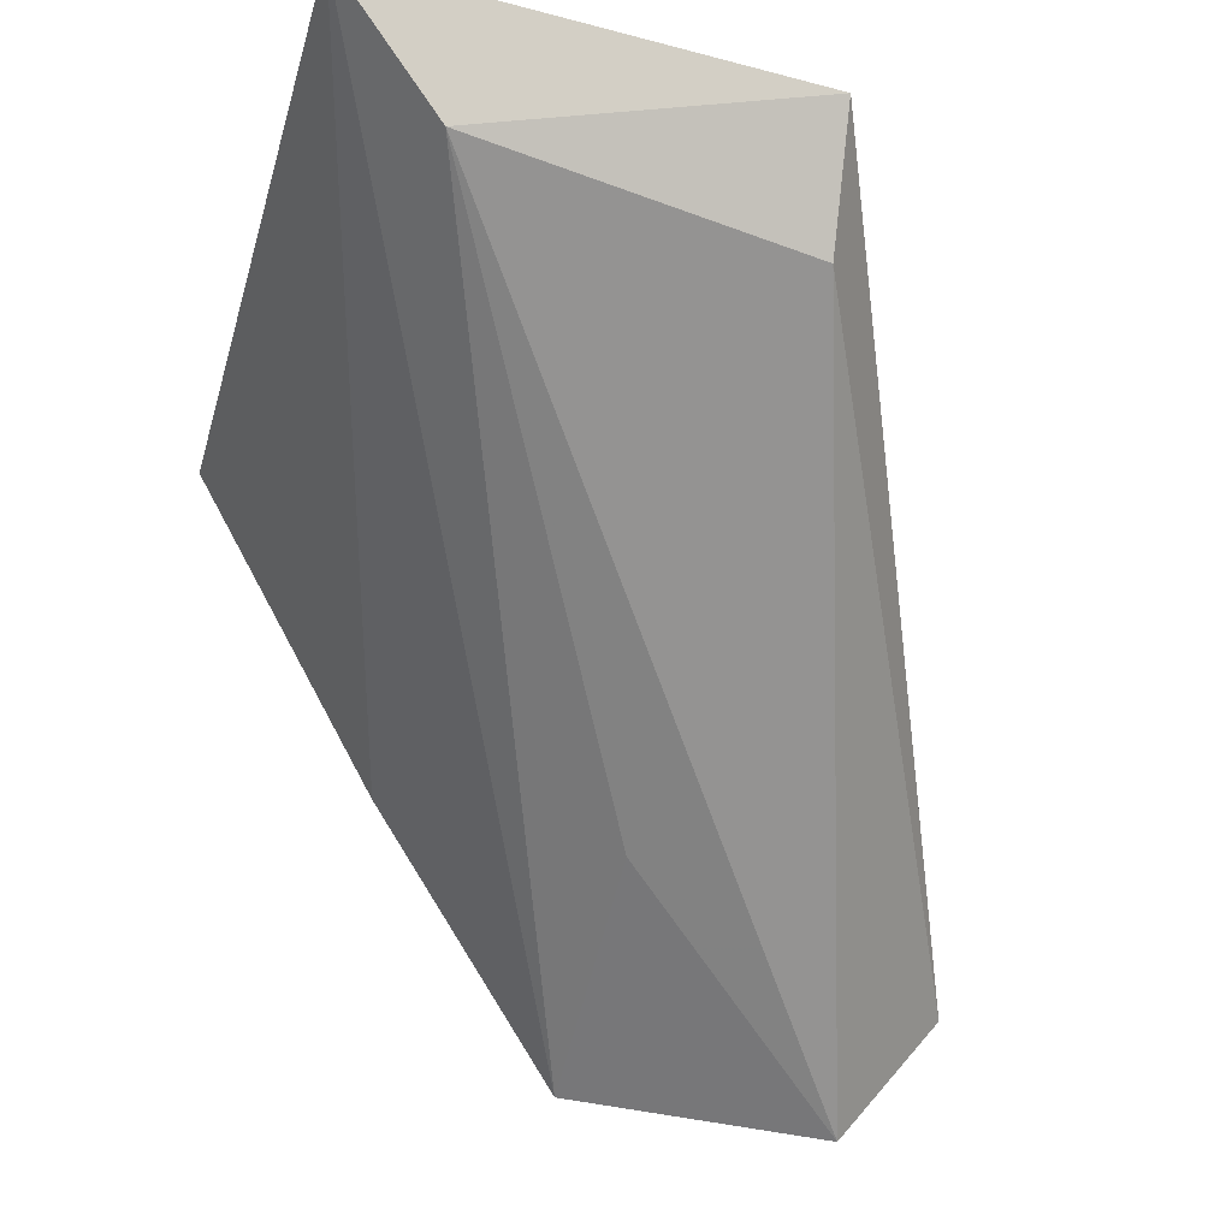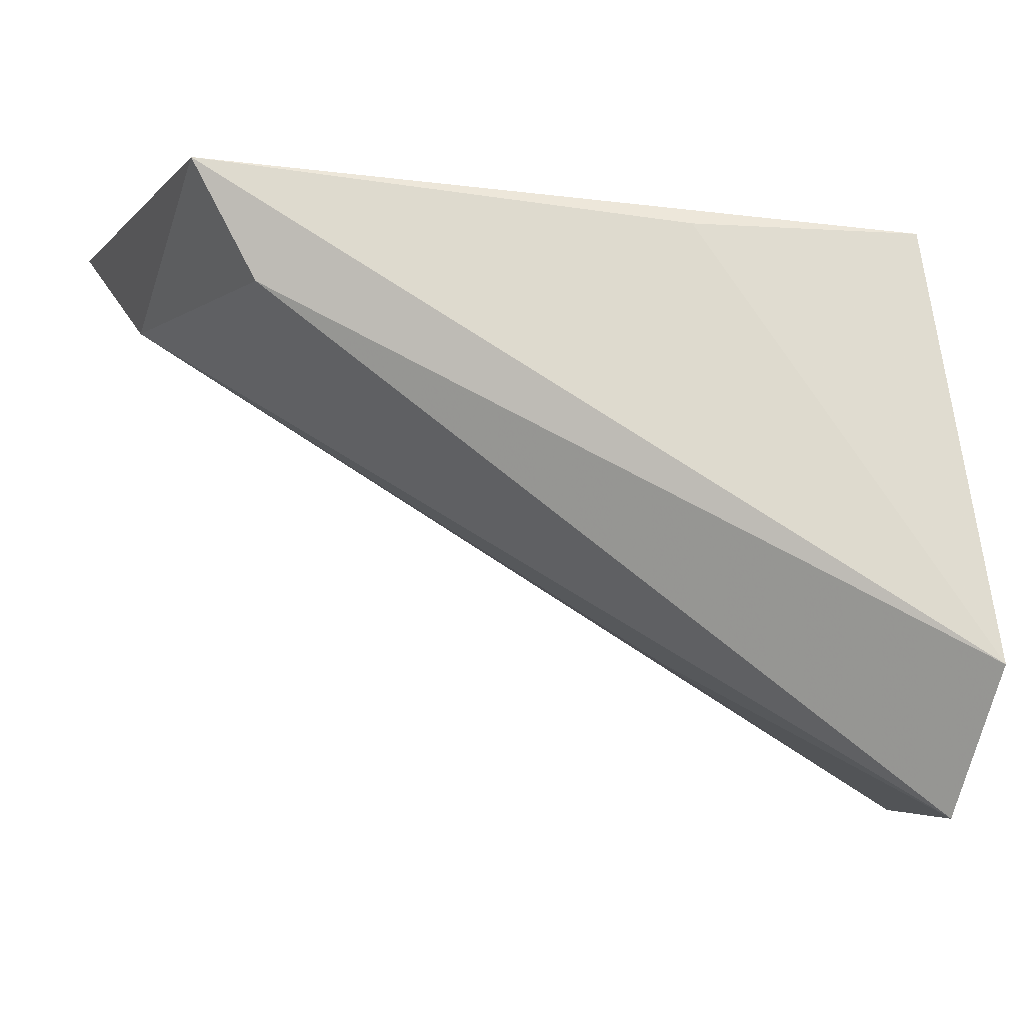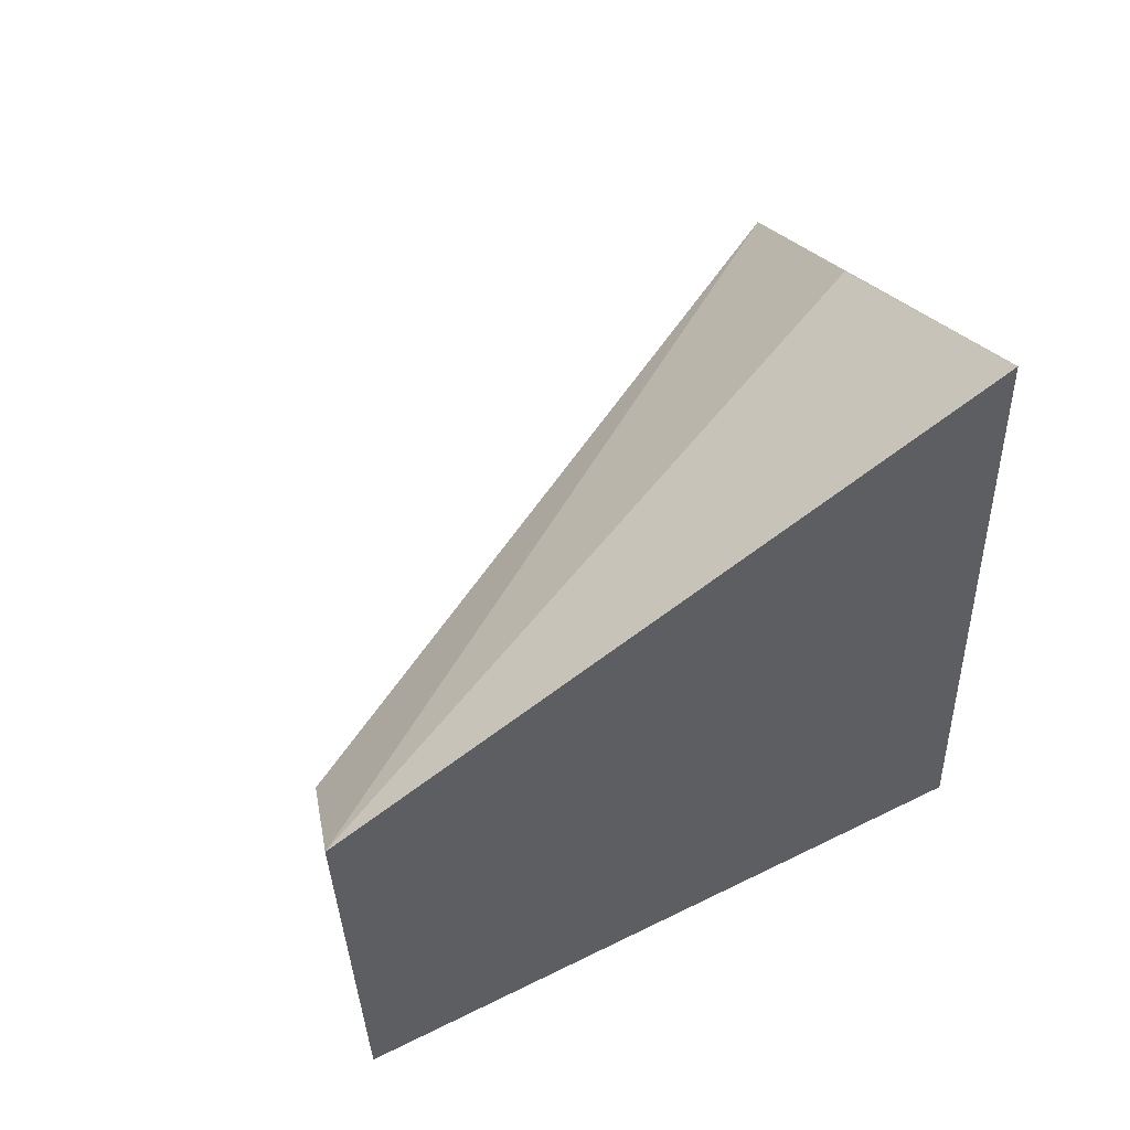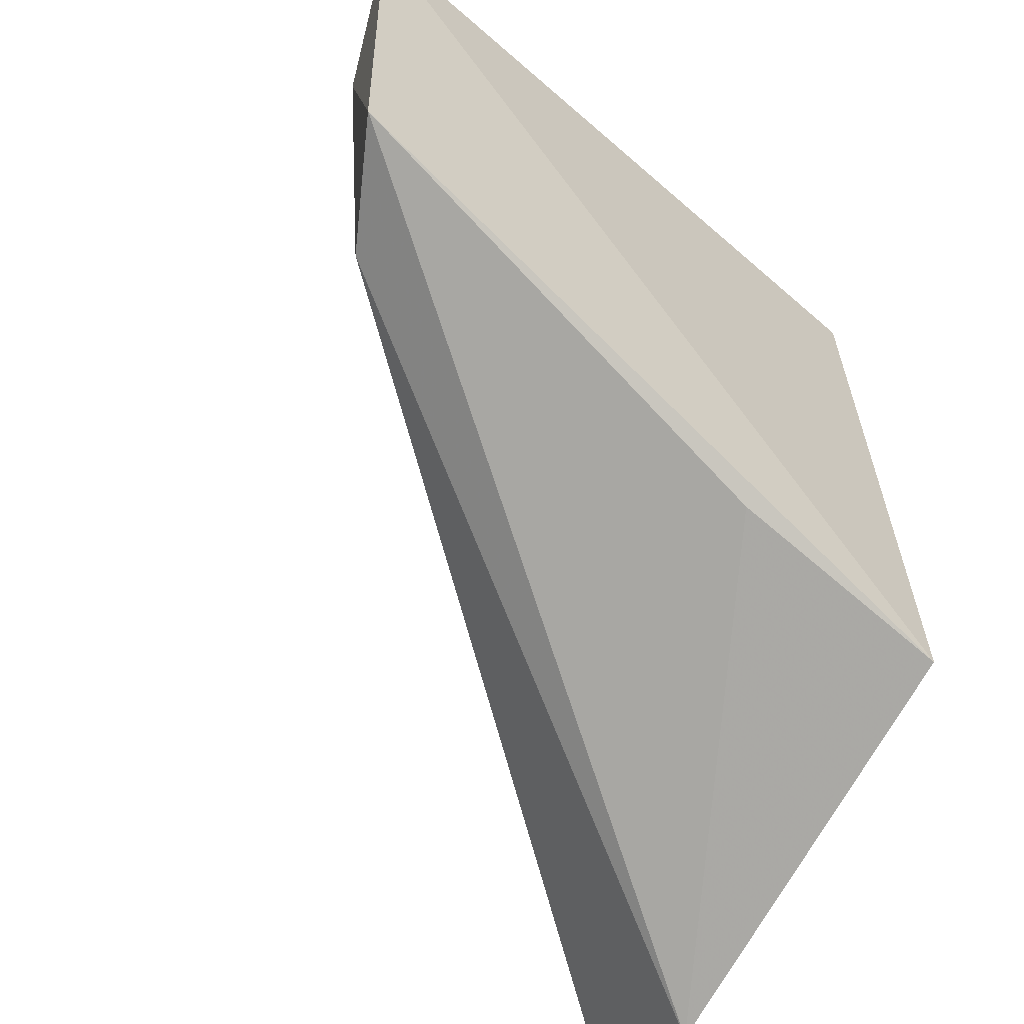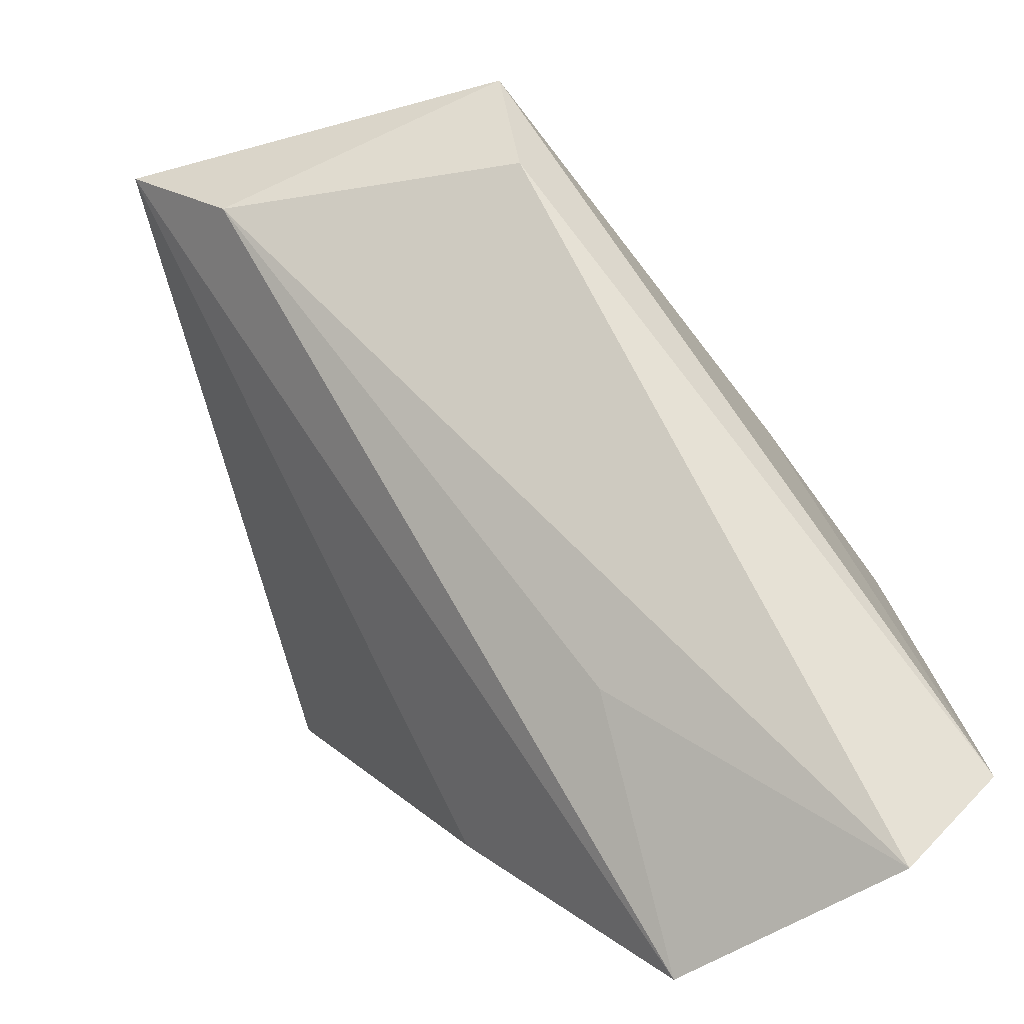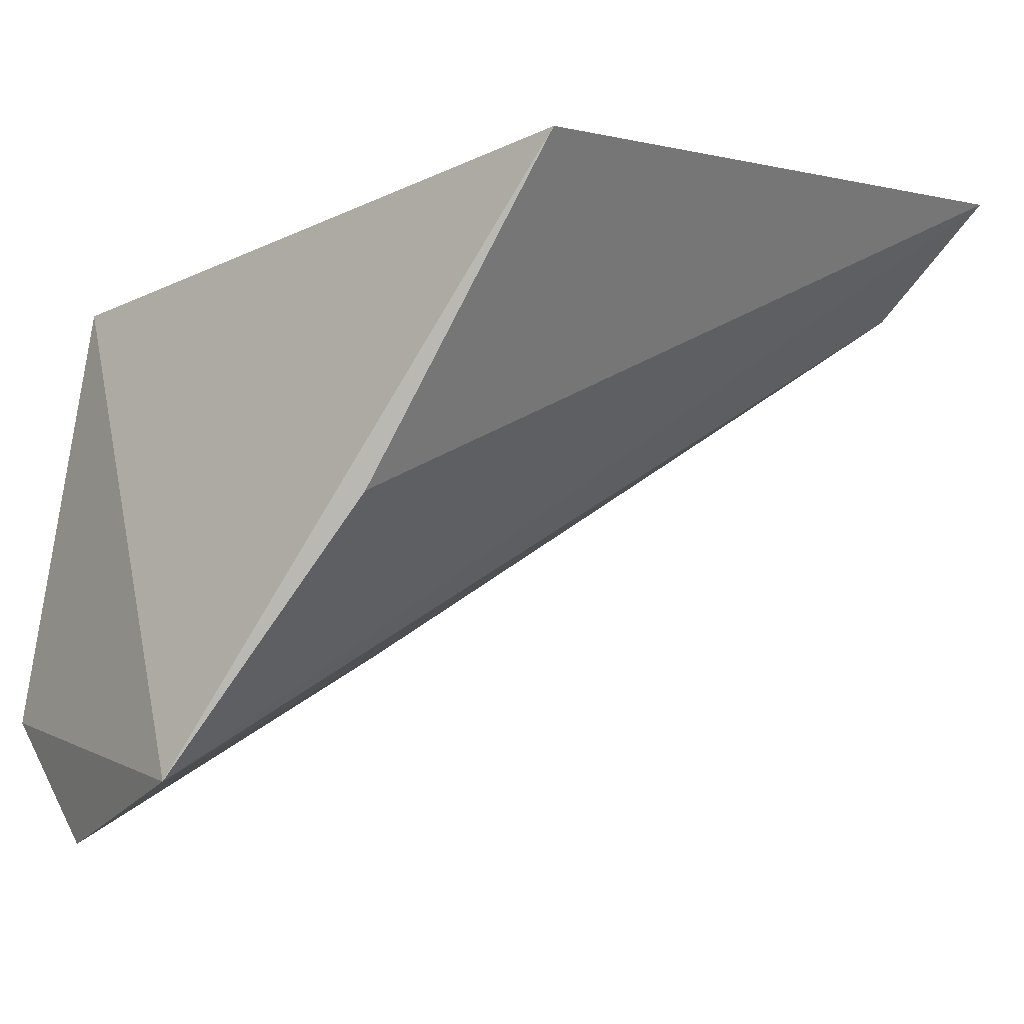
<metadata>
{"format":"obj","ext":"obj","renderer":"f3d","projection":"perspective","resolution":1024,"background":"white","views":[{"elev":-28.6,"azim":-98.9,"up":"+Z"},{"elev":-16.1,"azim":-17.6,"up":"+Z"},{"elev":51.0,"azim":-31.3,"up":"+Y"},{"elev":-66.1,"azim":-35.9,"up":"+Y"},{"elev":-69.3,"azim":-68.2,"up":"+Z"},{"elev":-9.3,"azim":139.8,"up":"+Z"}]}
</metadata>
<code>
v -0.04961 -0.05054 -0.05259
v -0.04652 -0.05323 -0.08095
v -0.0528 -0.005426 -0.04951
v -0.0967 -0.01018 -0.04466
v -0.09404 -0.03802 -0.04795
v -0.04307 -0.02973 -0.08594
v -0.06353 -0.04704 -0.05223
v -0.04869 -0.01746 -0.0694
v -0.04705 -0.04637 -0.08921
v -0.09363 -0.01683 -0.0524
v -0.08959 -0.03779 -0.05576
v -0.06001 -0.0315 -0.07721
f 1 3 4
f 5 1 4
f 6 1 2
f 6 3 1
f 7 5 2
f 7 2 1
f 7 1 5
f 8 6 4
f 8 4 3
f 8 3 6
f 9 6 2
f 10 5 4
f 10 4 6
f 11 9 2
f 11 2 5
f 11 10 9
f 11 5 10
f 12 10 6
f 12 6 9
f 12 9 10

</code>
